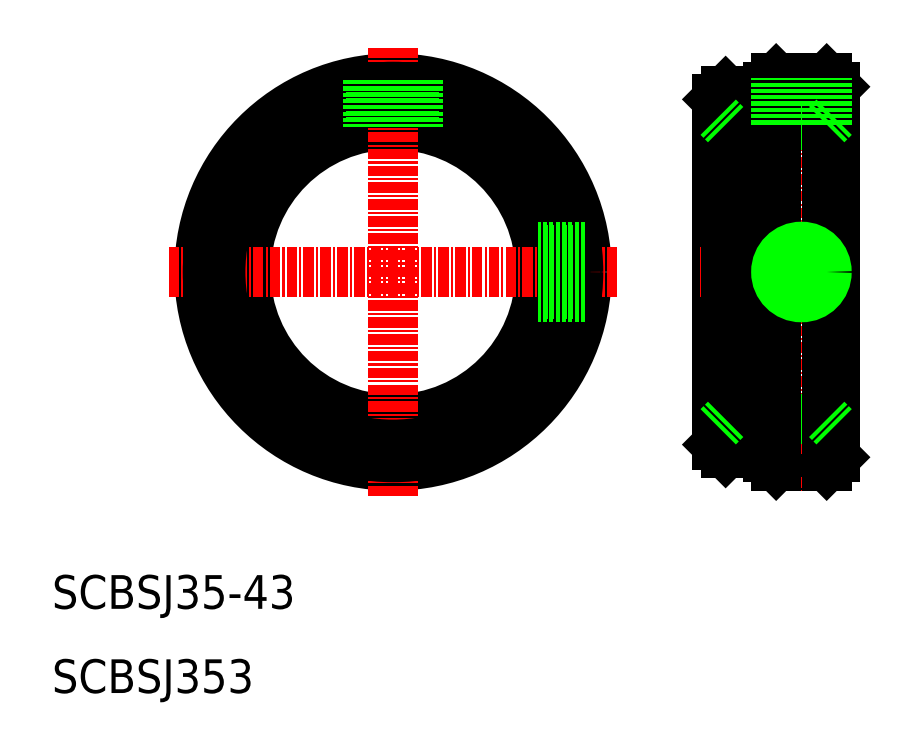
<metadata>
{"format":"dxf","ext":"dxf","renderer":"ezdxf+matplotlib","layout":"modelspace","background":"white","min_lineweight":24,"dpi":150}
</metadata>
<code>
0
SECTION
2
ENTITIES
0
CIRCLE
8
0
10
50.5
20
60
30
0
40
17.5
0
CIRCLE
8
0
10
50.5
20
60
30
0
40
21.5
0
CIRCLE
8
0
10
50.5
20
60
30
0
40
23
0
LINE
8
CENTER
10
50.5
20
86.63
30
0
11
50.5
21
33.37
31
0
0
LINE
8
CENTER
10
23.87
20
60
30
0
11
77.13
21
60
31
0
0
CIRCLE
8
0
10
50.5
20
60
30
0
40
20.5
0
LINE
8
0
10
95
20
38
30
0
11
95
21
82
31
0
0
LINE
8
0
10
103
20
82
30
0
11
103
21
38
31
0
0
LINE
8
0
10
96
20
37
30
0
11
102
21
37
31
0
0
LINE
8
CENTER
10
99
20
85.63
30
0
11
99
21
34
31
0
0
LINE
8
0
10
89
20
80.5
30
0
11
89
21
39.5
31
0
0
LINE
8
0
10
95
20
80.75
30
0
11
95
21
41.75
31
0
0
LINE
8
CENTER
10
87
20
60
30
0
11
104.8
21
60
31
0
0
LINE
8
0
10
90
20
42.5
30
0
11
102
21
42.5
31
0
0
LINE
8
0
10
95
20
38.5
30
0
11
90
21
38.5
31
0
0
LINE
8
0
10
90
20
77.5
30
0
11
102
21
77.5
31
0
0
LINE
8
0
10
96
20
83
30
0
11
102
21
83
31
0
0
LINE
8
0
10
95
20
81.5
30
0
11
90
21
81.5
31
0
0
CIRCLE
8
0
10
50.5
20
60
30
0
40
22
0
TEXT
8
0
10
10
20
20
30
0
40
4
1
SCBSJ35-43
0
TEXT
8
0
10
10
20
10
30
0
40
4
1
SCBSJ353
0
LINE
8
0
10
96
20
83
30
0
11
95
21
82
31
0
0
LINE
8
0
10
102
20
83
30
0
11
103
21
82
31
0
0
LINE
8
0
10
90
20
81.5
30
0
11
89
21
80.5
31
0
0
LINE
8
0
10
89
20
39.5
30
0
11
90
21
38.5
31
0
0
LINE
8
0
10
95
20
38
30
0
11
96
21
37
31
0
0
LINE
8
0
10
102
20
37
30
0
11
103
21
38
31
0
0
LINE
8
0
10
90
20
81.5
30
0
11
90
21
38.5
31
0
0
LINE
8
0
10
96
20
83
30
0
11
96
21
37
31
0
0
LINE
8
0
10
102
20
37
30
0
11
102
21
83
31
0
0
LINE
8
0
10
90
20
77.5
30
0
11
89
21
78.5
31
0
0
LINE
8
0
10
102
20
77.5
30
0
11
103
21
78.5
31
0
0
LINE
8
0
10
90
20
42.5
30
0
11
89
21
41.5
31
0
0
LINE
8
0
10
102
20
42.5
30
0
11
103
21
41.5
31
0
0
LINE
8
0
10
96
20
77.5
30
0
11
96
21
83
31
0
0
LINE
8
0
10
96.42
20
77.5
30
0
11
96.42
21
83
31
0
0
LINE
8
0
10
101.6
20
77.5
30
0
11
101.6
21
83
31
0
0
LINE
8
0
10
102
20
77.5
30
0
11
102
21
83
31
0
0
CIRCLE
8
0
10
99
20
60
30
0
40
2.575
0
CIRCLE
8
0
10
99
20
60
30
0
40
3
0
LINE
8
0
10
47.5
20
82.8
30
0
11
47.5
21
77.24
31
0
0
LINE
8
0
10
47.92
20
82.86
30
0
11
47.92
21
77.31
31
0
0
LINE
8
0
10
53.05
20
82.86
30
0
11
53.05
21
77.31
31
0
0
LINE
8
0
10
53.5
20
82.8
30
0
11
53.5
21
77.24
31
0
0
LINE
8
0
10
73.3
20
63
30
0
11
67.74
21
63
31
0
0
LINE
8
0
10
73.36
20
62.58
30
0
11
67.81
21
62.58
31
0
0
LINE
8
0
10
73.36
20
57.42
30
0
11
67.81
21
57.42
31
0
0
LINE
8
0
10
73.3
20
57
30
0
11
67.74
21
57
31
0
0
ENDSEC
0
EOF

</code>
